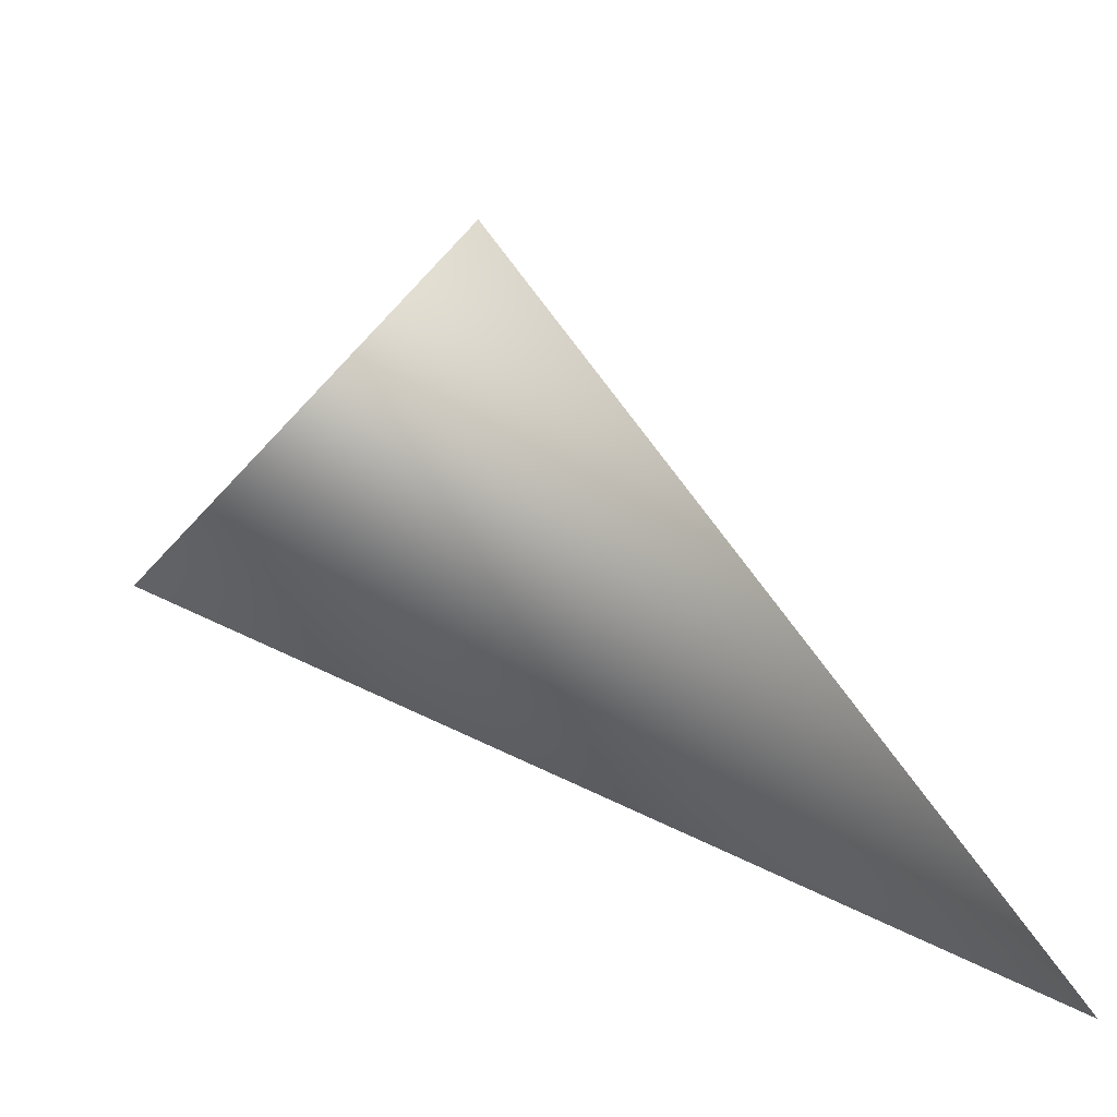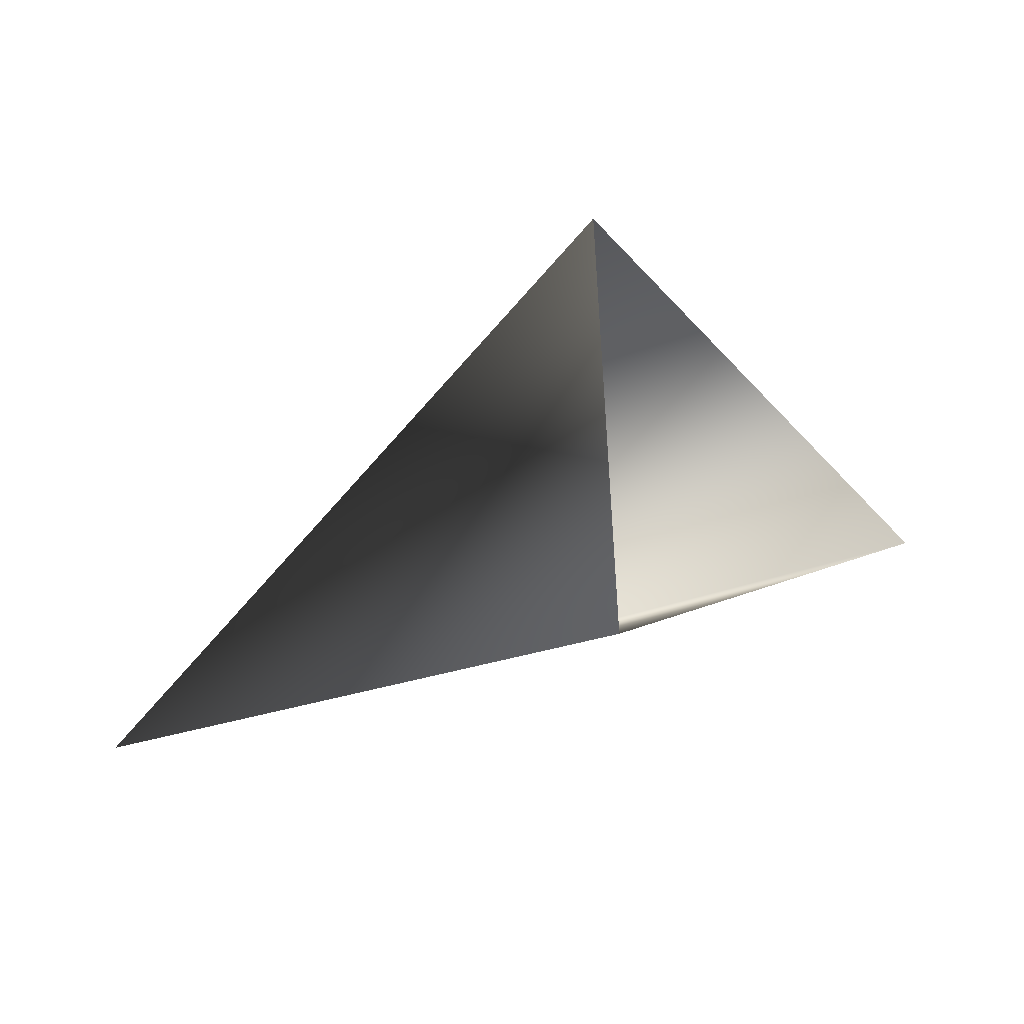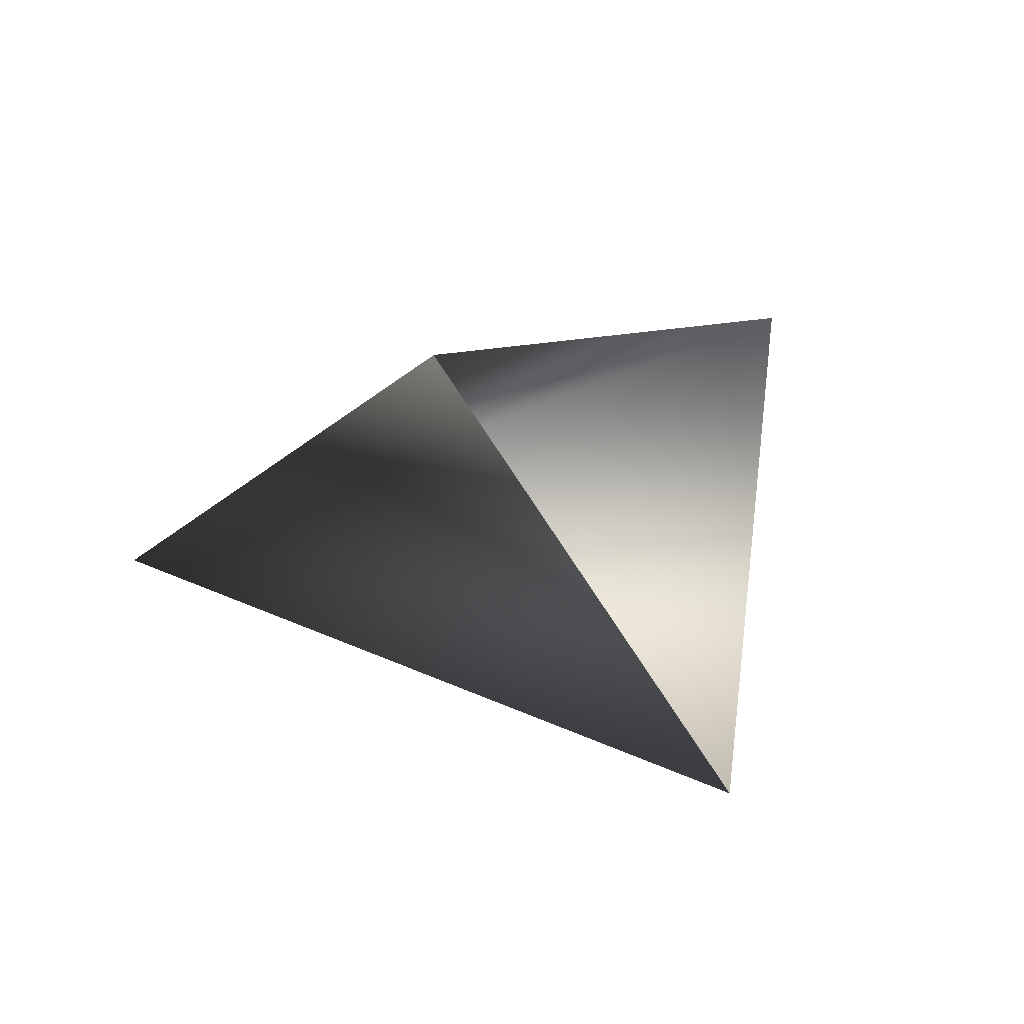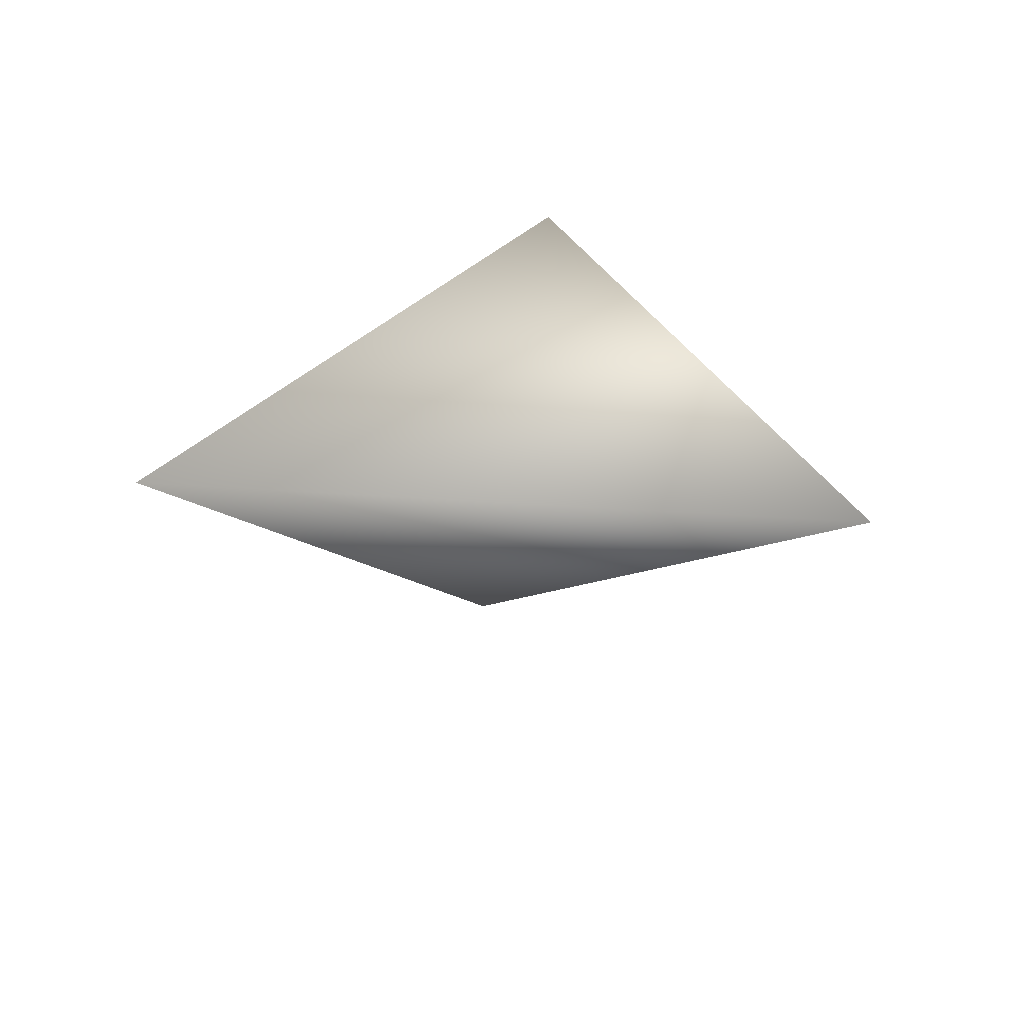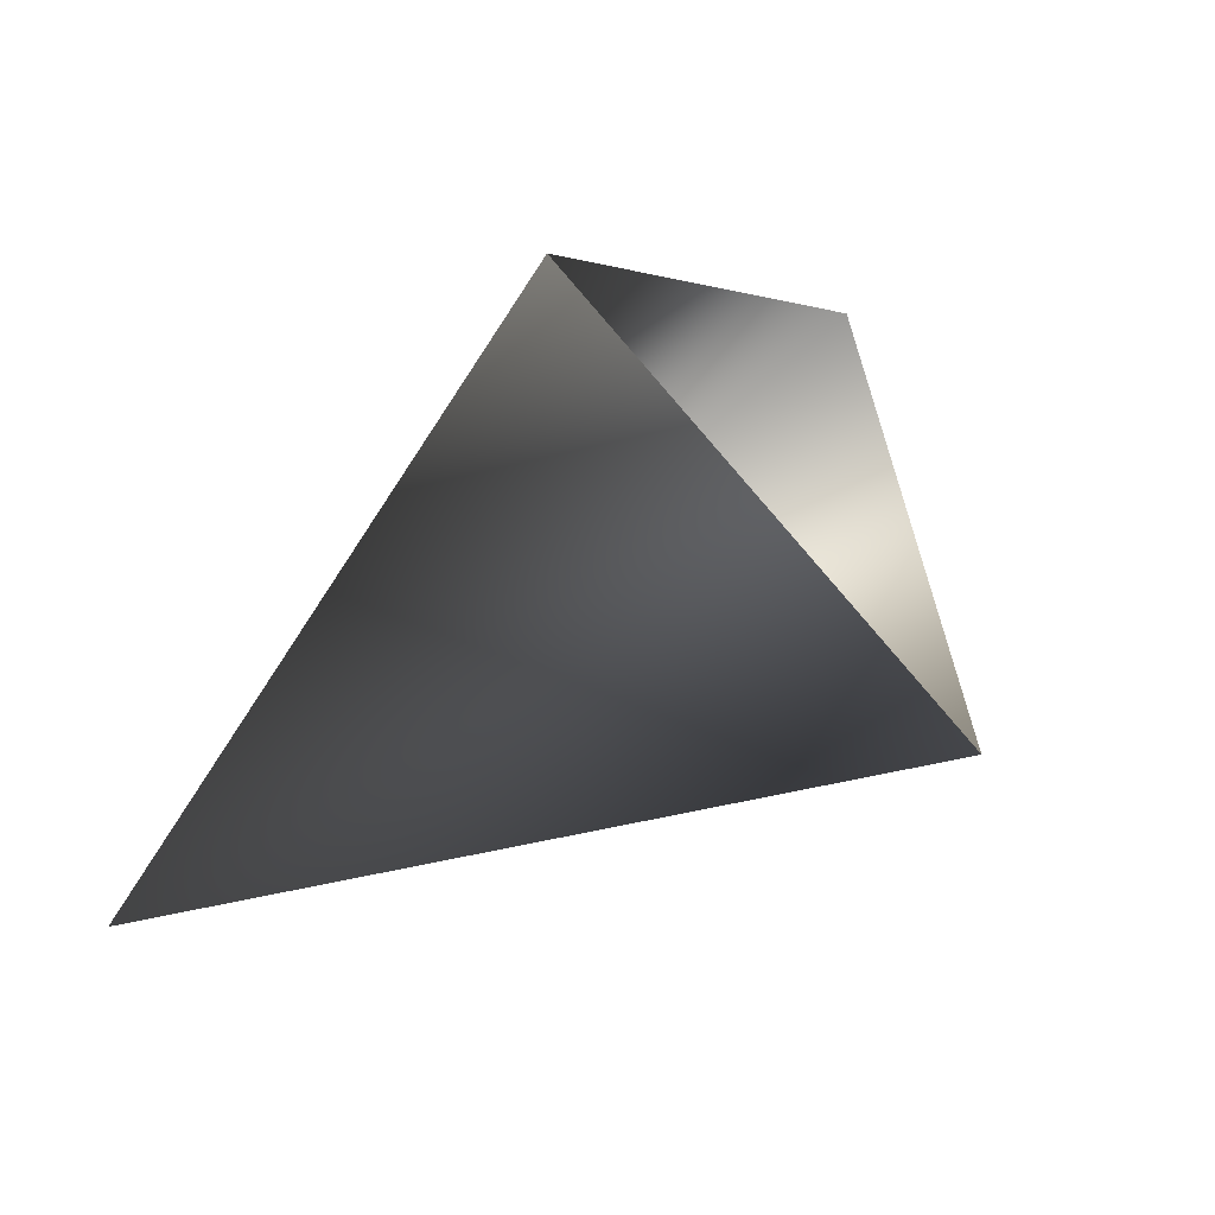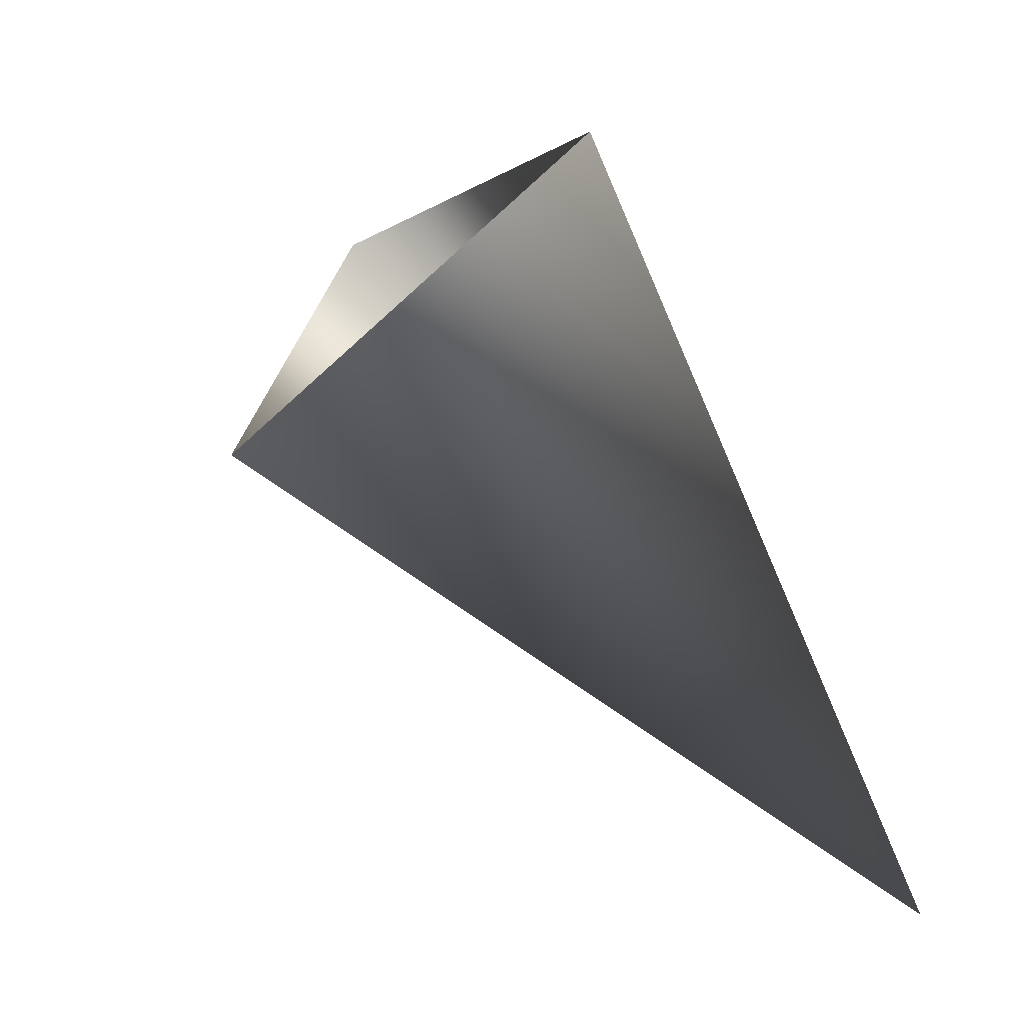
<metadata>
{"format":"obj","ext":"obj","renderer":"f3d","projection":"perspective","resolution":1024,"background":"white","views":[{"elev":22.0,"azim":170.0,"up":"+Y"},{"elev":1.3,"azim":-10.3,"up":"+Y"},{"elev":62.6,"azim":54.3,"up":"+Z"},{"elev":-50.4,"azim":-16.2,"up":"+Z"},{"elev":41.0,"azim":37.7,"up":"+Z"},{"elev":42.9,"azim":-121.3,"up":"+Z"}]}
</metadata>
<code>
o hurricos.096_hurricos.114_tex_72.363
v 8.159 0.9727 -0.2985
v 8.217 0.9913 -0.2615
v 8.189 0.9866 -0.236
v 8.191 1.014 -0.2545
f 1 2 3
f 1 4 2
f 1 3 4

</code>
